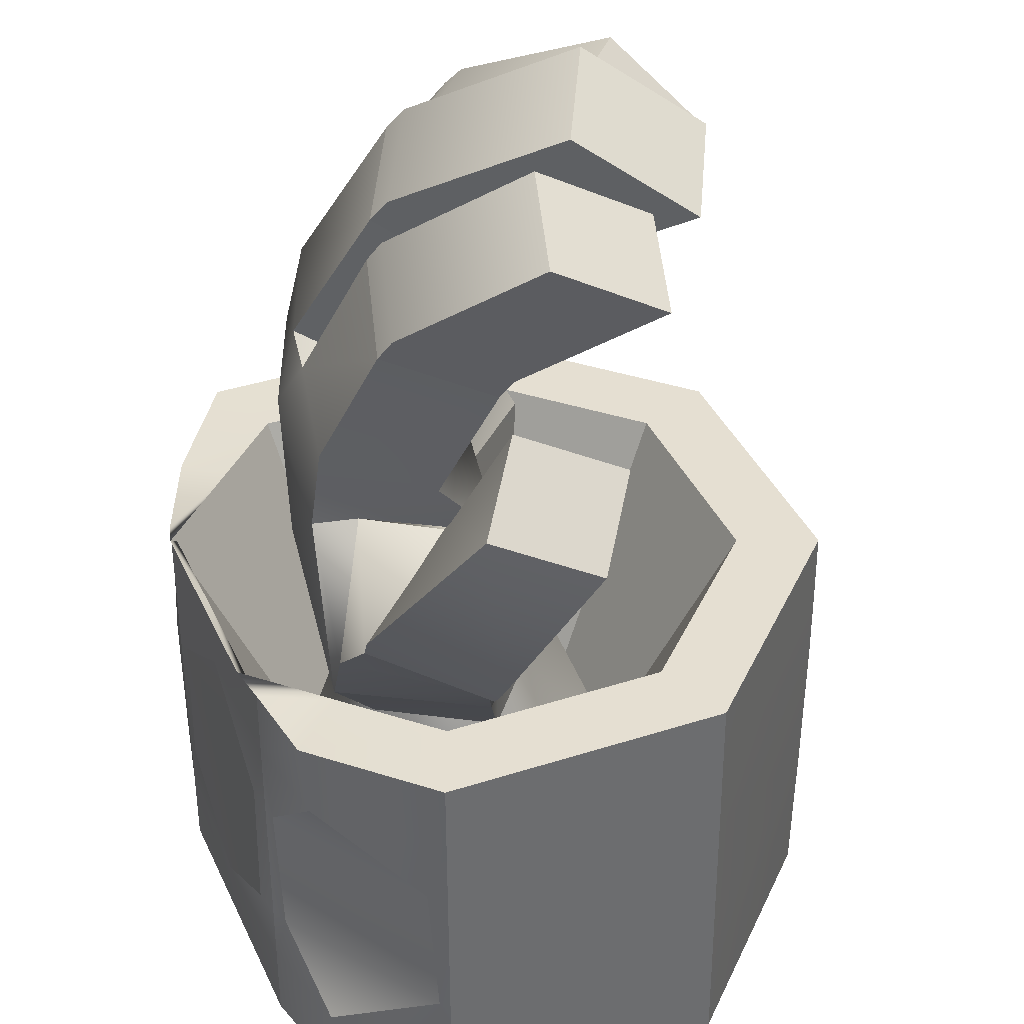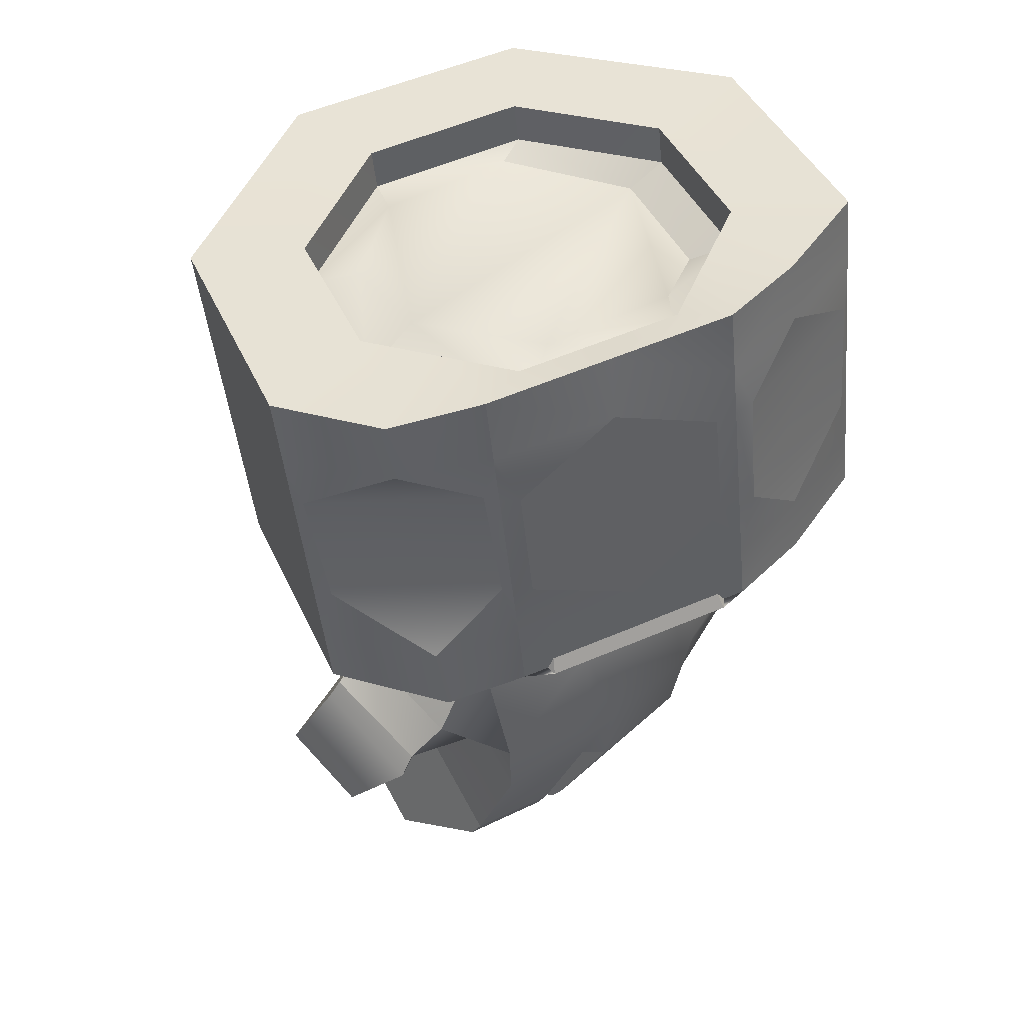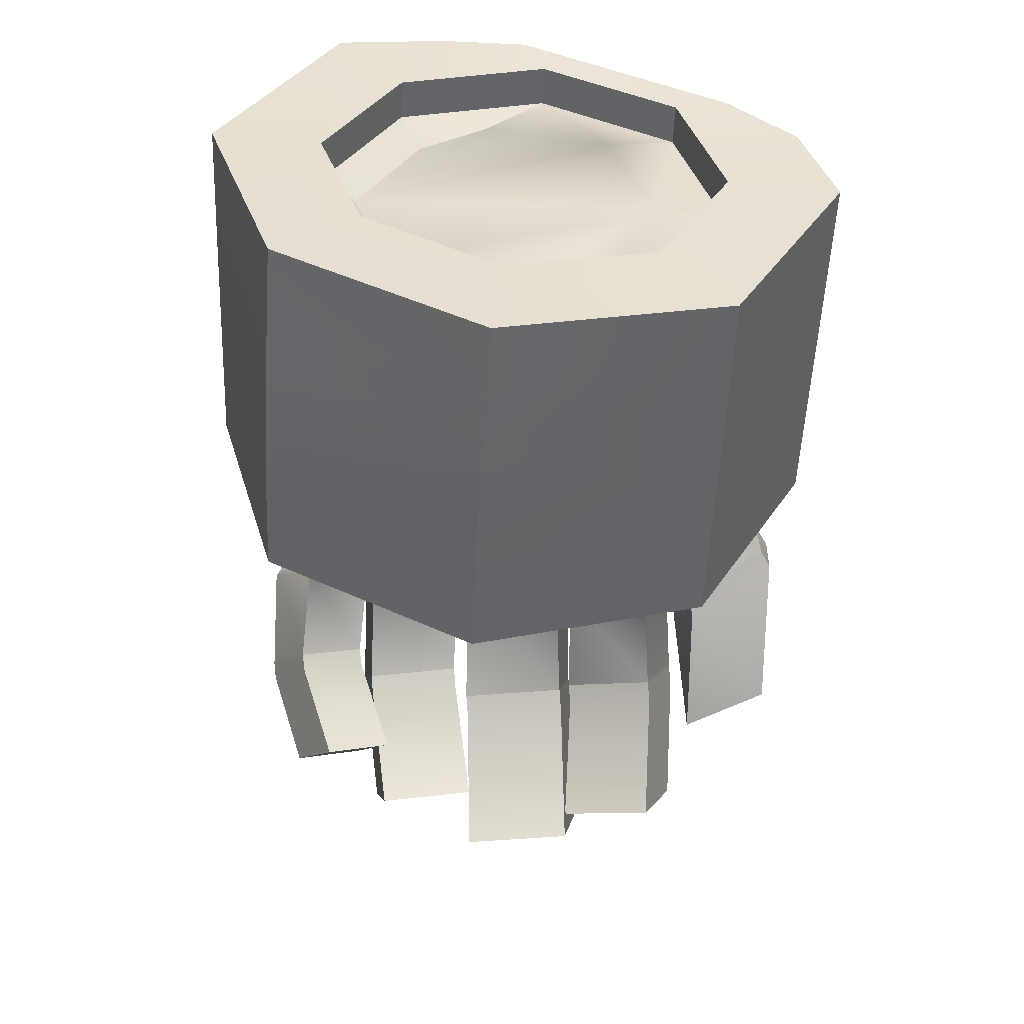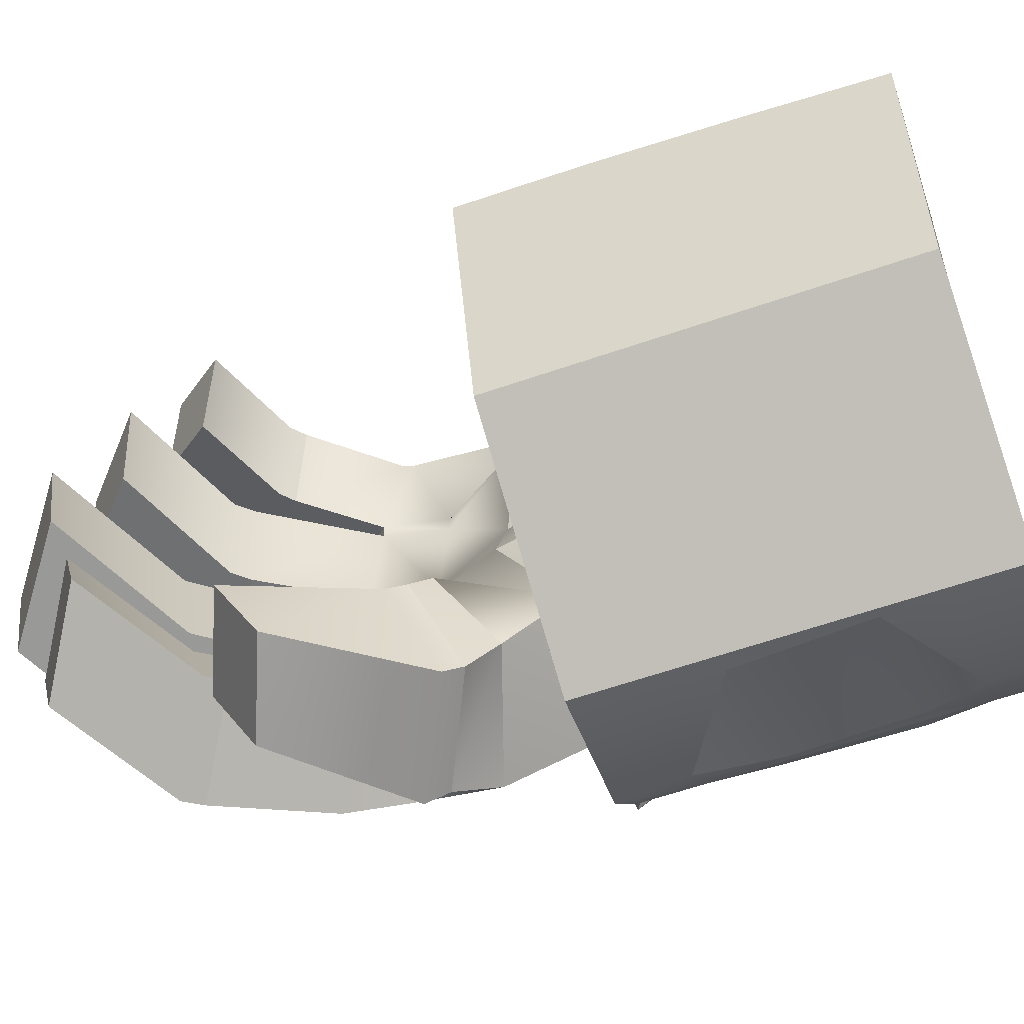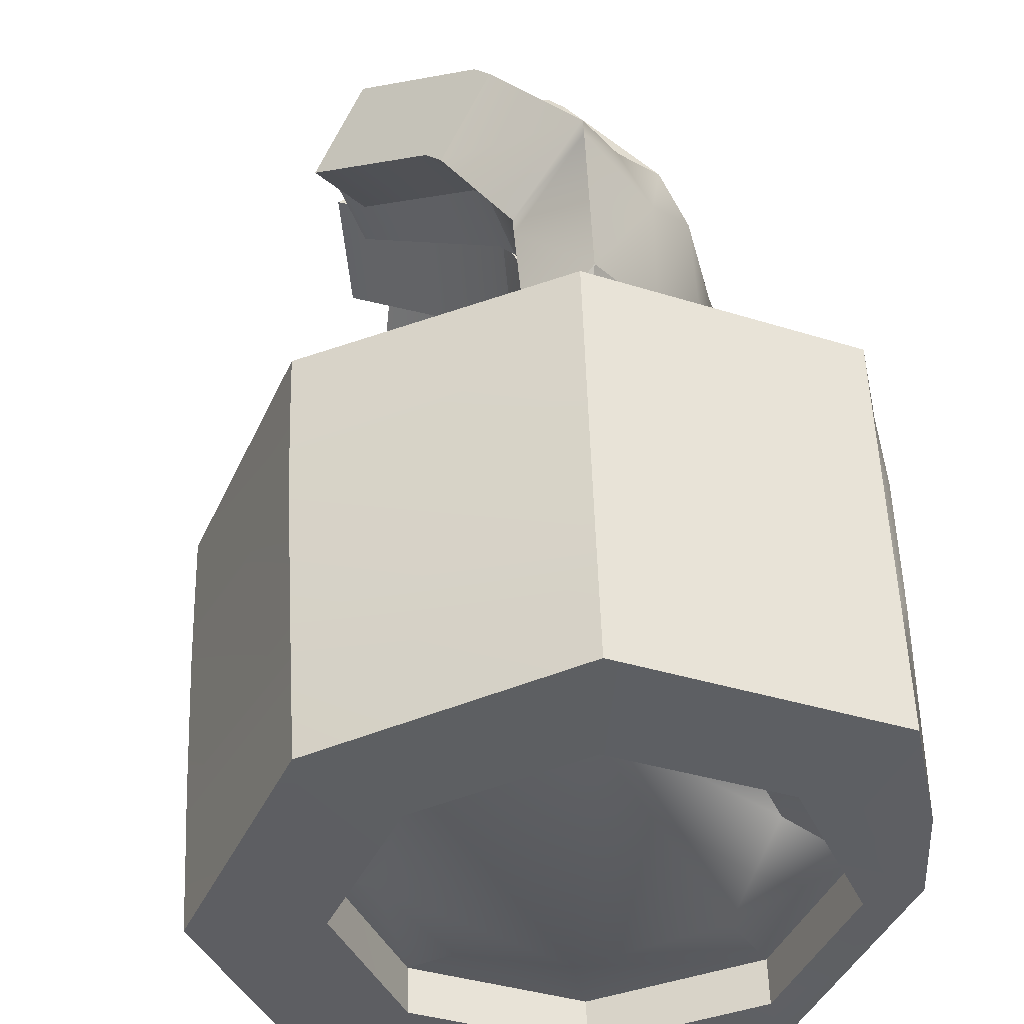
<metadata>
{"format":"obj","ext":"obj","renderer":"f3d","projection":"perspective","resolution":1024,"background":"white","views":[{"elev":-49.5,"azim":-4.8,"up":"+Z"},{"elev":46.3,"azim":-135.4,"up":"+Y"},{"elev":33.3,"azim":96.7,"up":"+Y"},{"elev":-70.1,"azim":104.2,"up":"+Z"},{"elev":46.9,"azim":173.5,"up":"+Z"}]}
</metadata>
<code>
v 0.1166 0.1348 -0.07864
v 0.03541 0.1424 -0.09585
v -0.06849 0.1535 -0.04661
v 0.1672 0.1321 0.002354
v 0.034 0.1347 0.1643
v 0.141 0.1329 0.1163
v -0.09632 0.151 0.06623
v -0.06977 0.1402 0.1231
v -0.1875 -0.1087 0.2256
v 0.003402 -0.1214 0.3042
v 0.007874 -0.07048 0.3016
v -0.183 -0.05776 0.223
v 0.1931 -0.1422 0.2245
v 0.1974 -0.09108 0.2217
v 0.2704 -0.1588 0.03303
v 0.2749 -0.1078 0.03038
v 0.1902 -0.1616 -0.1579
v 0.1947 -0.1106 -0.1605
v -0.000672 -0.1488 -0.2365
v 0.0038 -0.09792 -0.2392
v -0.1322 -0.1281 -0.135
v -0.1278 -0.07717 -0.1376
v -0.09059 -0.08292 -0.1982
v -0.2096 -0.1115 0.05644
v -0.2051 -0.06053 0.05381
v -0.1678 -0.06753 -0.04021
v -0.2027 -0.05547 0.1271
v -0.1601 0.2026 0.2095
v 0.03047 0.1903 0.2879
v 0.02962 0.1856 0.1927
v -0.09375 0.1933 0.1421
v 0.2135 0.1752 0.201
v 0.1492 0.1766 0.1376
v 0.2932 0.1587 0.01241
v 0.2005 0.1646 0.01468
v 0.2175 0.1497 -0.174
v 0.1511 0.1591 -0.1067
v 0.02666 0.1624 -0.2526
v 0.02738 0.1673 -0.1576
v -0.1049 0.1832 -0.1511
v -0.09562 0.1807 -0.1058
v -0.1823 0.1998 0.04036
v -0.1458 0.1915 0.01831
v 0.02667 0.1506 0.1946
v -0.09681 0.1584 0.1439
v 0.1468 0.141 0.1401
v 0.198 0.129 0.017
v 0.1481 0.1242 -0.1048
v 0.02432 0.1324 -0.1558
v -0.09868 0.1458 -0.104
v -0.1489 0.1566 0.02012
v -0.1451 -0.1146 0.1826
v 0.002945 -0.1245 0.2435
v 0.15 -0.1406 0.1817
v 0.21 -0.1535 0.03321
v 0.1478 -0.1556 -0.1149
v -0.000214 -0.1458 -0.1758
v -0.1473 -0.1297 -0.1139
v -0.2073 -0.1168 0.0345
v -0.06463 0.06377 0.1079
v 0.01868 0.05826 0.1422
v 0.1011 0.04982 0.107
v 0.135 0.04233 0.02353
v 0.1003 0.04068 -0.05956
v 0.01693 0.04624 -0.09388
v -0.06589 0.0553 -0.05905
v -0.09967 0.06256 0.02454
v 0.02744 -0.2084 -0.2087
v -0.06019 -0.2407 -0.2041
v -0.07563 -0.2086 -0.1815
v 0.0253 -0.1847 -0.1787
v 0.06066 -0.2238 -0.1223
v -0.06953 -0.2774 -0.113
v -0.01214 -0.2755 -0.1165
v 0.06671 -0.2394 -0.1393
v 0.1018 -0.3642 -0.1496
v 0.02415 -0.3874 -0.1501
v 0.01065 -0.3548 -0.2191
v 0.08833 -0.3316 -0.2185
v -0.00816 -0.2905 -0.1256
v 0.07069 -0.2545 -0.1484
v -0.05918 -0.259 -0.2153
v 0.03142 -0.2235 -0.2178
v -0.06414 -0.4211 -0.1252
v -0.07491 -0.4401 -0.04539
v -0.1136 -0.3413 -0.03598
v -0.0977 -0.332 -0.1167
v -0.01749 -0.2936 -0.09871
v -0.001965 -0.2998 -0.02708
v 0.005296 -0.4018 -0.02739
v 0.01607 -0.3828 -0.1072
v 0.1177 -0.4645 -0.1146
v 0.1069 -0.4835 -0.03473
v 0.02672 -0.5218 -0.05273
v 0.03749 -0.5028 -0.1326
v 0.01378 -0.4173 -0.03001
v 0.02456 -0.3983 -0.1098
v -0.06643 -0.4556 -0.04801
v -0.05566 -0.4366 -0.1278
v -0.0746 -0.4537 -0.0201
v -0.06764 -0.4651 0.07343
v -0.1212 -0.3559 0.08055
v -0.1214 -0.355 -0.01389
v -0.006241 -0.2986 -0.01258
v -0.02449 -0.3013 0.07827
v 0.02162 -0.4127 0.07455
v 0.01467 -0.4012 -0.01897
v 0.1373 -0.4855 -0.03735
v 0.1443 -0.497 0.05617
v 0.05502 -0.5494 0.05505
v 0.04806 -0.538 -0.03847
v 0.0325 -0.4298 0.0717
v 0.02555 -0.4183 -0.02183
v -0.05676 -0.4822 0.07057
v -0.06372 -0.4708 -0.02295
v -0.05437 -0.4358 0.1084
v -0.02797 -0.4323 0.1875
v -0.08545 -0.3422 0.1922
v -0.105 -0.3543 0.1122
v -0.02302 -0.3005 0.08883
v -0.003444 -0.2884 0.1689
v 0.04179 -0.3801 0.1667
v 0.01538 -0.3835 0.08756
v 0.1263 -0.4483 0.05808
v 0.1527 -0.4448 0.1372
v 0.08298 -0.497 0.1581
v 0.05658 -0.5005 0.07894
v 0.05255 -0.3942 0.164
v 0.02615 -0.3977 0.0849
v -0.0172 -0.4465 0.1849
v -0.04361 -0.4499 0.1058
v -0.001235 -0.3936 0.2174
v 0.03444 -0.3783 0.2668
v -0.02379 -0.3119 0.2728
v -0.05299 -0.3336 0.2222
v 0.001715 -0.2876 0.1749
v 0.03091 -0.2659 0.2256
v 0.07461 -0.334 0.2274
v 0.03894 -0.3494 0.178
v 0.1281 -0.395 0.1369
v 0.1638 -0.3796 0.1862
v 0.1236 -0.4239 0.2256
v 0.08793 -0.4392 0.1763
v 0.0846 -0.3446 0.2246
v 0.04893 -0.3599 0.1752
v 0.04443 -0.3889 0.2639
v 0.008757 -0.4042 0.2146
v -0.1256 -0.2922 -0.04039
v -0.1002 -0.2771 -0.121
v 0.02647 -0.2498 -0.0858
v -0.01083 -0.2472 -0.01837
v -0.1296 -0.2949 0.0799
v -0.1299 -0.2952 -0.01423
v -0.01246 -0.2475 -0.01401
v -0.02074 -0.2448 0.07664
v -0.09905 -0.2886 0.1885
v -0.1186 -0.292 0.1115
v -0.02679 -0.2482 0.08786
v -0.009665 -0.2374 0.1675
v -0.02386 -0.3032 0.2674
v -0.0705 -0.2775 0.2181
v -0.003391 -0.2351 0.1721
v 0.03084 -0.2572 0.2202
v -0.1155 -0.1972 -0.03641
v -0.07862 -0.1384 -0.1368
v -0.1074 -0.1969 0.08643
v 0.03189 -0.188 -0.01618
v 0.01293 -0.1836 0.07218
v -0.06312 -0.1956 0.1927
v 0.04411 -0.1741 0.153
v -0.01532 -0.1823 0.2542
v 0.03388 -0.1493 0.2131
v 0.03063 -0.1347 -0.1384
v -0.04897 -0.05064 -0.06245
v 0.04132 -0.04871 -0.06738
v -0.06977 -0.05974 0.02825
v 0.0612 -0.05437 -0.005468
v 0.0647 -0.06193 0.07332
v -0.05551 -0.06688 0.1045
v 0.04957 -0.06624 0.1154
v 0.009009 -0.07168 0.1648
v 0.02163 0.1052 -0.2496
v -0.06616 0.1196 -0.2116
v -0.1099 0.1259 -0.1481
v 0.2125 0.09243 -0.171
v 0.2895 0.09971 0.01679
v 0.21 0.1176 0.2058
v 0.02557 0.1328 0.291
v -0.1651 0.1453 0.2125
v -0.1873 0.1425 0.04332
v -0.1846 0.1481 0.12
v -0.151 0.1357 -0.0562
v -0.1171 -0.01957 -0.1467
v -0.1231 -0.0243 -0.1404
v 0.008443 -0.04506 -0.2419
v 0.1993 -0.05778 -0.1633
v 0.2793 -0.05464 0.02743
v 0.2016 -0.03746 0.2185
v 0.01252 -0.01762 0.2989
v -0.1783 -0.004898 0.2203
v -0.1041 0.08358 -0.1538
v -0.1139 0.08113 -0.1458
v 0.0177 0.06038 -0.2473
v 0.2086 0.04766 -0.1687
v 0.2868 0.05334 0.02029
v 0.2078 0.07143 0.21
v 0.02173 0.08789 0.2934
v -0.1691 0.1005 0.2148
v 0.00985 0.05983 -0.2428
v -0.005788 -0.04303 -0.2346
v -0.1241 0.07975 -0.1327
v -0.132 -0.02396 -0.1262
v -0.1938 -0.007642 0.03474
v -0.2005 -0.007667 0.05108
v -0.186 0.09608 0.0284
v -0.1912 0.09777 0.04563
v -0.1945 0.1004 0.0617
v -0.204 -0.003332 0.0647
v -0.1854 -0.003722 0.2046
v -0.1748 0.1001 0.2041
v -0.1739 -0.1191 -0.03193
v -0.1777 -0.1231 -0.0387
v -0.1437 0.1915 -0.05514
v -0.121 0.1862 -0.04309
v -0.2073 -0.1101 0.1304
v -0.1729 -0.1156 0.1163
v -0.1004 -0.1379 -0.1946
v -0.07558 -0.1375 -0.1441
v -0.06268 0.1722 -0.215
v -0.04281 0.1749 -0.128
v -0.179 0.2012 0.1167
v -0.1197 0.1924 0.08046
f 5 2 3
f 1 2 4
f 3 7 5
f 8 5 7
f 6 4 2
f 2 5 6
f 9 11 12
f 10 14 11
f 15 14 13
f 17 16 15
f 19 18 17
f 19 23 20
f 21 26 22
f 24 27 25
f 30 28 29
f 32 30 29
f 35 32 34
f 37 34 36
f 39 36 38
f 230 40 41
f 43 223 42
f 31 231 28
f 31 44 45
f 30 46 44
f 35 46 33
f 37 47 35
f 37 49 48
f 230 41 50
f 224 43 51
f 232 31 45
f 2 50 3
f 3 51 7
f 1 49 2
f 7 45 8
f 8 44 5
f 5 46 6
f 6 47 4
f 4 48 1
f 9 53 10
f 53 13 10
f 54 15 13
f 15 56 17
f 17 57 19
f 57 227 19
f 58 221 21
f 24 226 225
f 52 61 53
f 54 61 62
f 54 63 55
f 55 64 56
f 56 65 57
f 228 57 65
f 222 66 67
f 226 67 60
f 69 71 68
f 72 74 75
f 77 79 76
f 69 73 70
f 75 71 72
f 74 81 75
f 69 80 74
f 69 83 82
f 68 81 83
f 80 76 81
f 80 78 77
f 83 78 82
f 81 79 83
f 84 86 87
f 89 91 88
f 93 95 92
f 90 86 85
f 91 87 88
f 91 96 97
f 90 98 96
f 84 98 85
f 91 99 84
f 97 93 92
f 96 94 93
f 99 94 98
f 97 95 99
f 100 102 103
f 105 107 104
f 108 110 111
f 106 102 101
f 107 103 104
f 106 113 107
f 106 114 112
f 101 115 114
f 107 115 100
f 112 108 113
f 112 110 109
f 114 111 110
f 113 111 115
f 116 118 119
f 121 123 120
f 124 126 127
f 122 118 117
f 123 119 120
f 122 129 123
f 122 130 128
f 117 131 130
f 123 131 116
f 128 124 129
f 128 126 125
f 130 127 126
f 129 127 131
f 132 134 135
f 137 139 136
f 140 142 143
f 138 134 133
f 139 135 136
f 138 145 139
f 138 146 144
f 133 147 146
f 139 147 132
f 144 140 145
f 144 142 141
f 146 143 142
f 145 143 147
f 121 135 118
f 105 119 102
f 86 104 103
f 87 148 149
f 89 150 151
f 88 149 150
f 103 152 153
f 104 155 105
f 119 156 157
f 121 158 159
f 135 160 161
f 136 163 137
f 137 160 134
f 136 159 162
f 118 161 156
f 105 158 120
f 102 157 152
f 104 151 154
f 86 153 148
f 149 164 165
f 153 166 164
f 154 168 155
f 156 166 157
f 159 168 170
f 161 171 169
f 162 172 163
f 163 171 160
f 162 159 170
f 156 161 169
f 158 155 168
f 152 157 166
f 154 151 167
f 148 153 164
f 72 173 150
f 150 73 72
f 70 149 165
f 71 165 173
f 150 167 151
f 173 174 175
f 165 164 174
f 164 176 174
f 167 178 168
f 166 179 176
f 168 180 170
f 169 181 179
f 170 181 172
f 171 172 181
f 167 175 177
f 184 229 183
f 182 36 185
f 186 36 34
f 186 32 187
f 187 29 188
f 189 29 28
f 191 28 231
f 190 223 192
f 193 22 194
f 20 196 18
f 18 197 16
f 16 198 14
f 11 198 199
f 12 199 200
f 193 202 201
f 195 204 196
f 196 205 197
f 197 206 198
f 198 207 199
f 200 207 208
f 201 184 183
f 203 185 204
f 205 185 186
f 205 187 206
f 206 188 207
f 208 188 189
f 209 182 203
f 195 209 203
f 20 210 195
f 211 184 202
f 194 211 202
f 22 212 194
f 213 25 214
f 213 216 215
f 215 190 192
f 217 190 216
f 218 216 214
f 25 218 214
f 219 12 200
f 220 200 208
f 220 189 191
f 221 25 26
f 59 221 222
f 59 222 67
f 192 40 184
f 41 223 224
f 224 50 41
f 225 12 27
f 52 225 226
f 52 226 60
f 227 22 23
f 228 21 227
f 228 66 58
f 183 38 182
f 39 229 230
f 230 49 39
f 190 231 42
f 232 42 231
f 232 51 43
f 66 176 67
f 60 176 179
f 61 179 181
f 61 180 62
f 62 178 63
f 63 177 64
f 64 175 65
f 65 174 66
f 218 219 220
f 211 213 192
f 193 209 210
f 9 10 11
f 10 13 14
f 15 16 14
f 17 18 16
f 19 20 18
f 19 227 23
f 21 221 26
f 24 225 27
f 30 31 28
f 32 33 30
f 35 33 32
f 37 35 34
f 39 37 36
f 230 229 40
f 43 224 223
f 31 232 231
f 31 30 44
f 30 33 46
f 35 47 46
f 37 48 47
f 37 39 49
f 2 49 50
f 3 50 51
f 1 48 49
f 7 51 45
f 8 45 44
f 5 44 46
f 6 46 47
f 4 47 48
f 9 52 53
f 53 54 13
f 54 55 15
f 15 55 56
f 17 56 57
f 57 228 227
f 58 222 221
f 24 59 226
f 52 60 61
f 54 53 61
f 54 62 63
f 55 63 64
f 56 64 65
f 222 58 66
f 226 59 67
f 69 70 71
f 72 73 74
f 77 78 79
f 69 74 73
f 75 68 71
f 74 80 81
f 69 82 80
f 69 68 83
f 68 75 81
f 80 77 76
f 80 82 78
f 83 79 78
f 81 76 79
f 84 85 86
f 89 90 91
f 93 94 95
f 90 89 86
f 91 84 87
f 91 90 96
f 90 85 98
f 84 99 98
f 91 97 99
f 97 96 93
f 96 98 94
f 99 95 94
f 97 92 95
f 100 101 102
f 105 106 107
f 108 109 110
f 106 105 102
f 107 100 103
f 106 112 113
f 106 101 114
f 101 100 115
f 107 113 115
f 112 109 108
f 112 114 110
f 114 115 111
f 113 108 111
f 116 117 118
f 121 122 123
f 124 125 126
f 122 121 118
f 123 116 119
f 122 128 129
f 122 117 130
f 117 116 131
f 123 129 131
f 128 125 124
f 128 130 126
f 130 131 127
f 129 124 127
f 132 133 134
f 137 138 139
f 140 141 142
f 138 137 134
f 139 132 135
f 138 144 145
f 138 133 146
f 133 132 147
f 139 145 147
f 144 141 140
f 144 146 142
f 146 147 143
f 145 140 143
f 121 136 135
f 105 120 119
f 86 89 104
f 87 86 148
f 89 88 150
f 88 87 149
f 103 102 152
f 104 154 155
f 119 118 156
f 121 120 158
f 135 134 160
f 136 162 163
f 137 163 160
f 136 121 159
f 118 135 161
f 105 155 158
f 102 119 157
f 104 89 151
f 86 103 153
f 149 148 164
f 153 152 166
f 154 167 168
f 156 169 166
f 159 158 168
f 161 160 171
f 162 170 172
f 163 172 171
f 72 71 173
f 150 149 73
f 70 73 149
f 71 70 165
f 150 173 167
f 173 165 174
f 164 166 176
f 167 177 178
f 166 169 179
f 168 178 180
f 169 171 181
f 170 180 181
f 167 173 175
f 184 40 229
f 182 38 36
f 186 185 36
f 186 34 32
f 187 32 29
f 189 188 29
f 191 189 28
f 190 42 223
f 193 23 22
f 20 195 196
f 18 196 197
f 16 197 198
f 11 14 198
f 12 11 199
f 193 194 202
f 195 203 204
f 196 204 205
f 197 205 206
f 198 206 207
f 200 199 207
f 201 202 184
f 203 182 185
f 205 204 185
f 205 186 187
f 206 187 188
f 208 207 188
f 209 183 182
f 195 210 209
f 20 23 210
f 211 192 184
f 194 212 211
f 22 26 212
f 213 26 25
f 213 214 216
f 215 216 190
f 217 191 190
f 218 217 216
f 25 27 218
f 219 27 12
f 220 219 200
f 220 208 189
f 221 24 25
f 59 24 221
f 192 223 40
f 41 40 223
f 224 51 50
f 225 9 12
f 52 9 225
f 227 21 22
f 228 58 21
f 228 65 66
f 183 229 38
f 39 38 229
f 230 50 49
f 190 191 231
f 232 43 42
f 232 45 51
f 66 174 176
f 60 67 176
f 61 60 179
f 61 181 180
f 62 180 178
f 63 178 177
f 64 177 175
f 65 175 174
f 220 191 217
f 217 218 220
f 27 219 218
f 215 192 213
f 211 212 213
f 26 213 212
f 210 23 193
f 193 201 209
f 183 209 201

</code>
